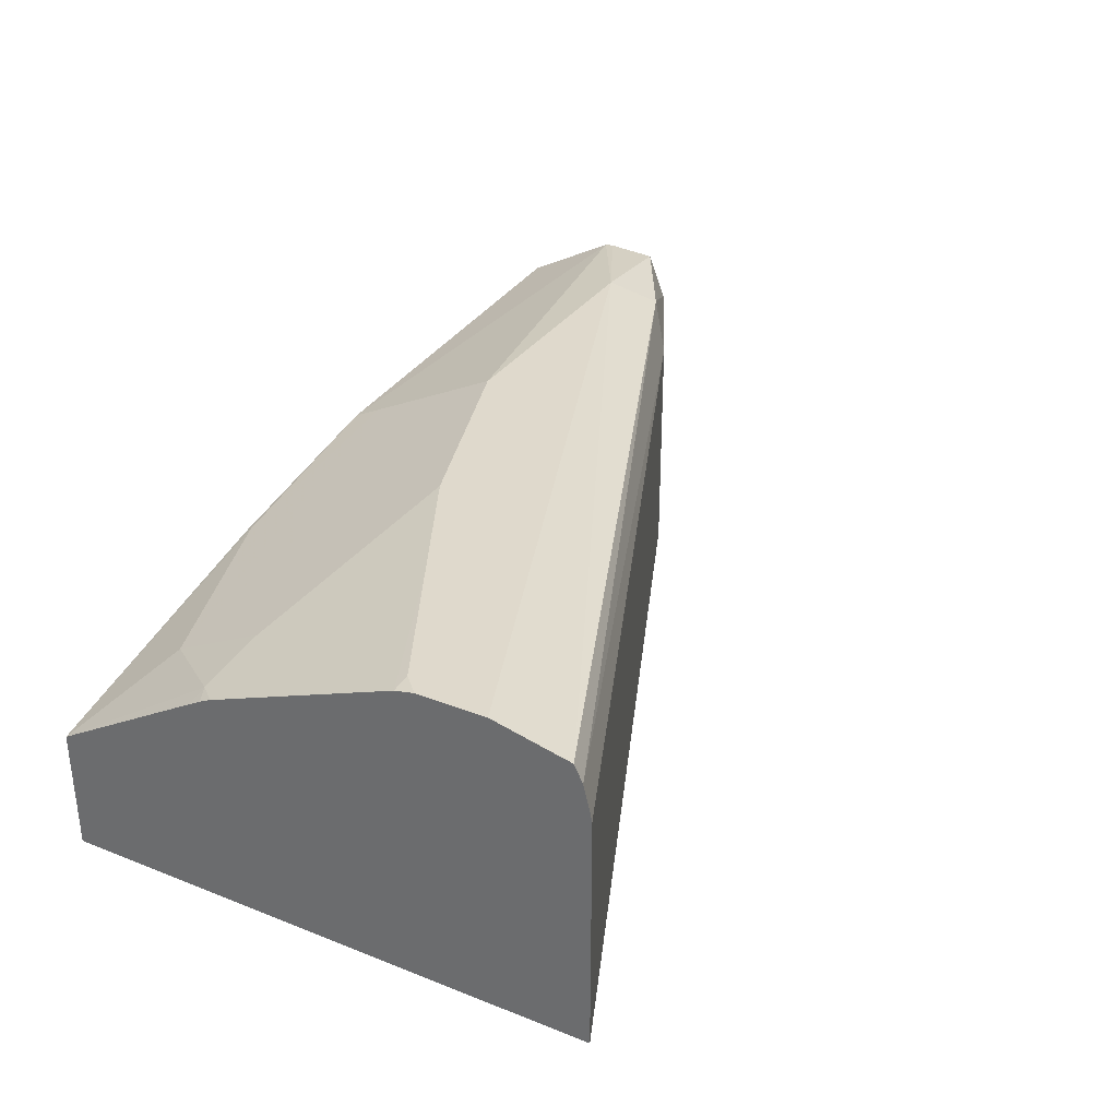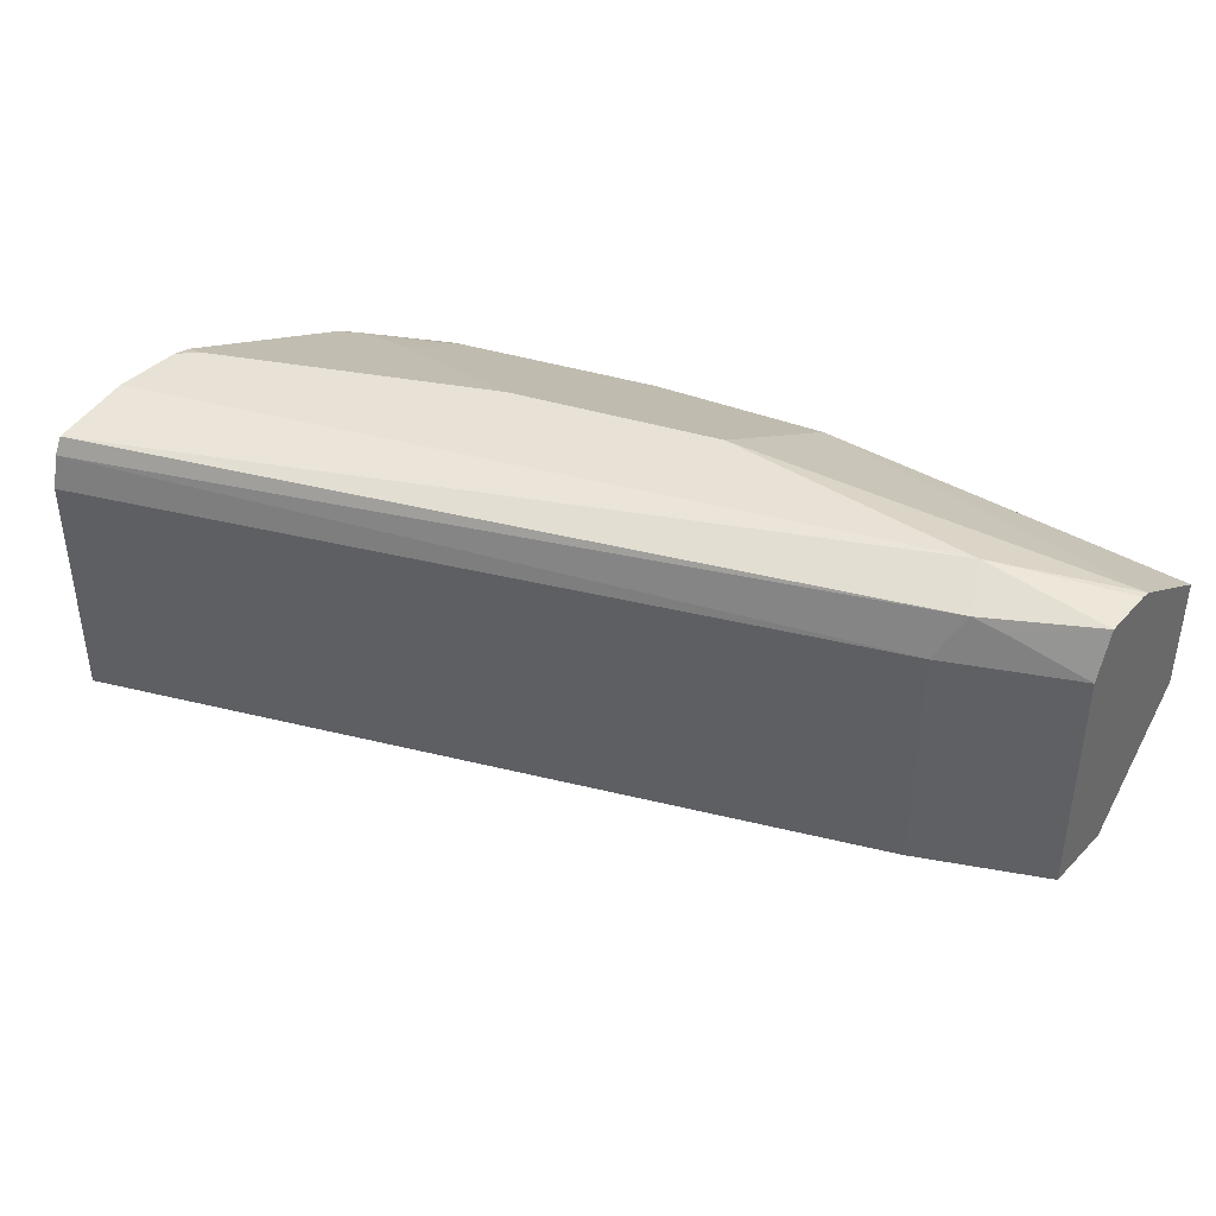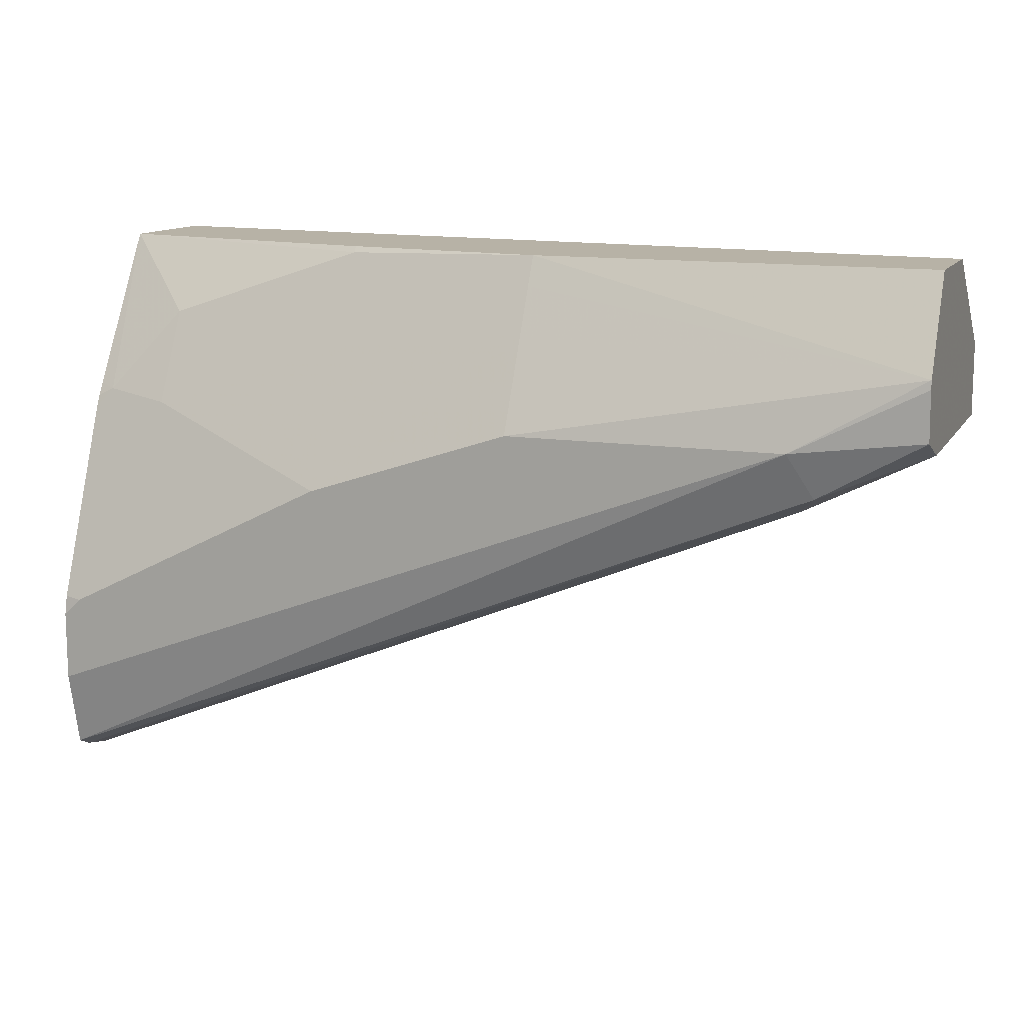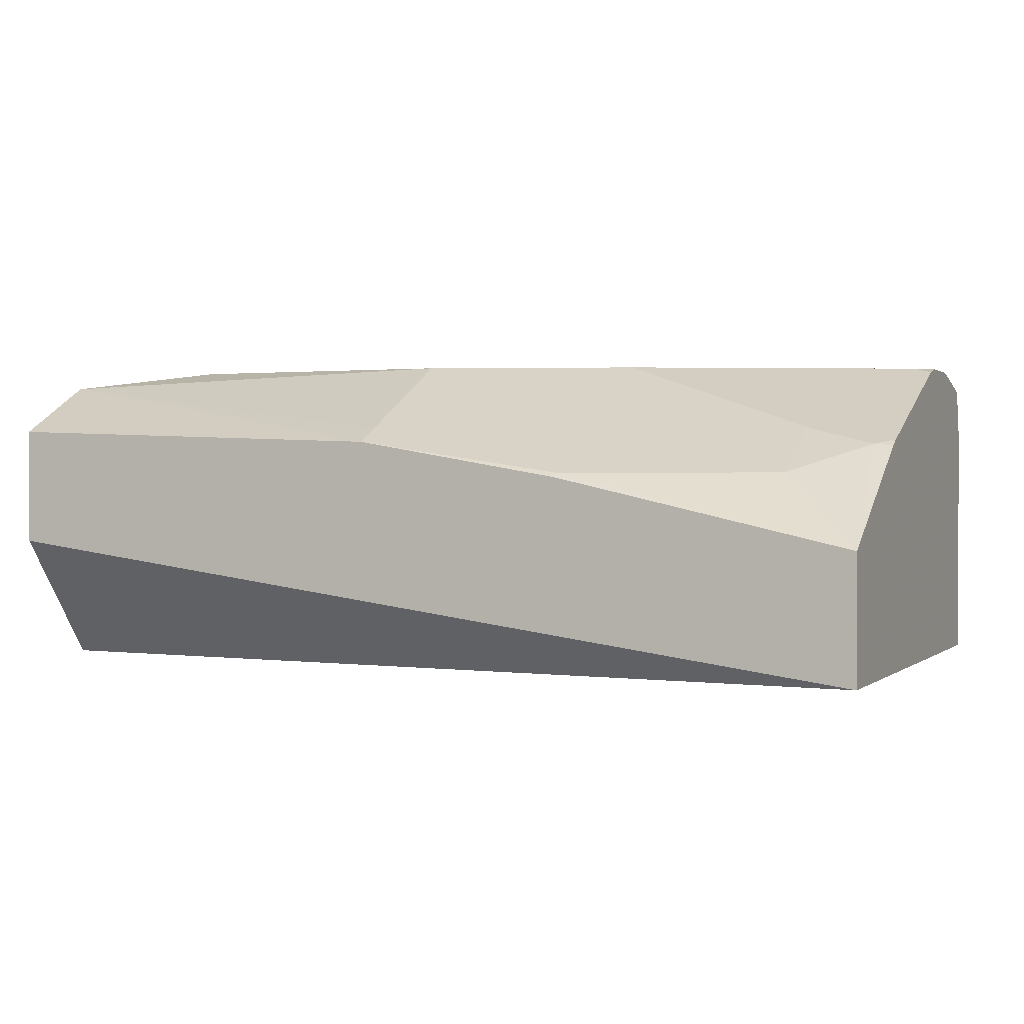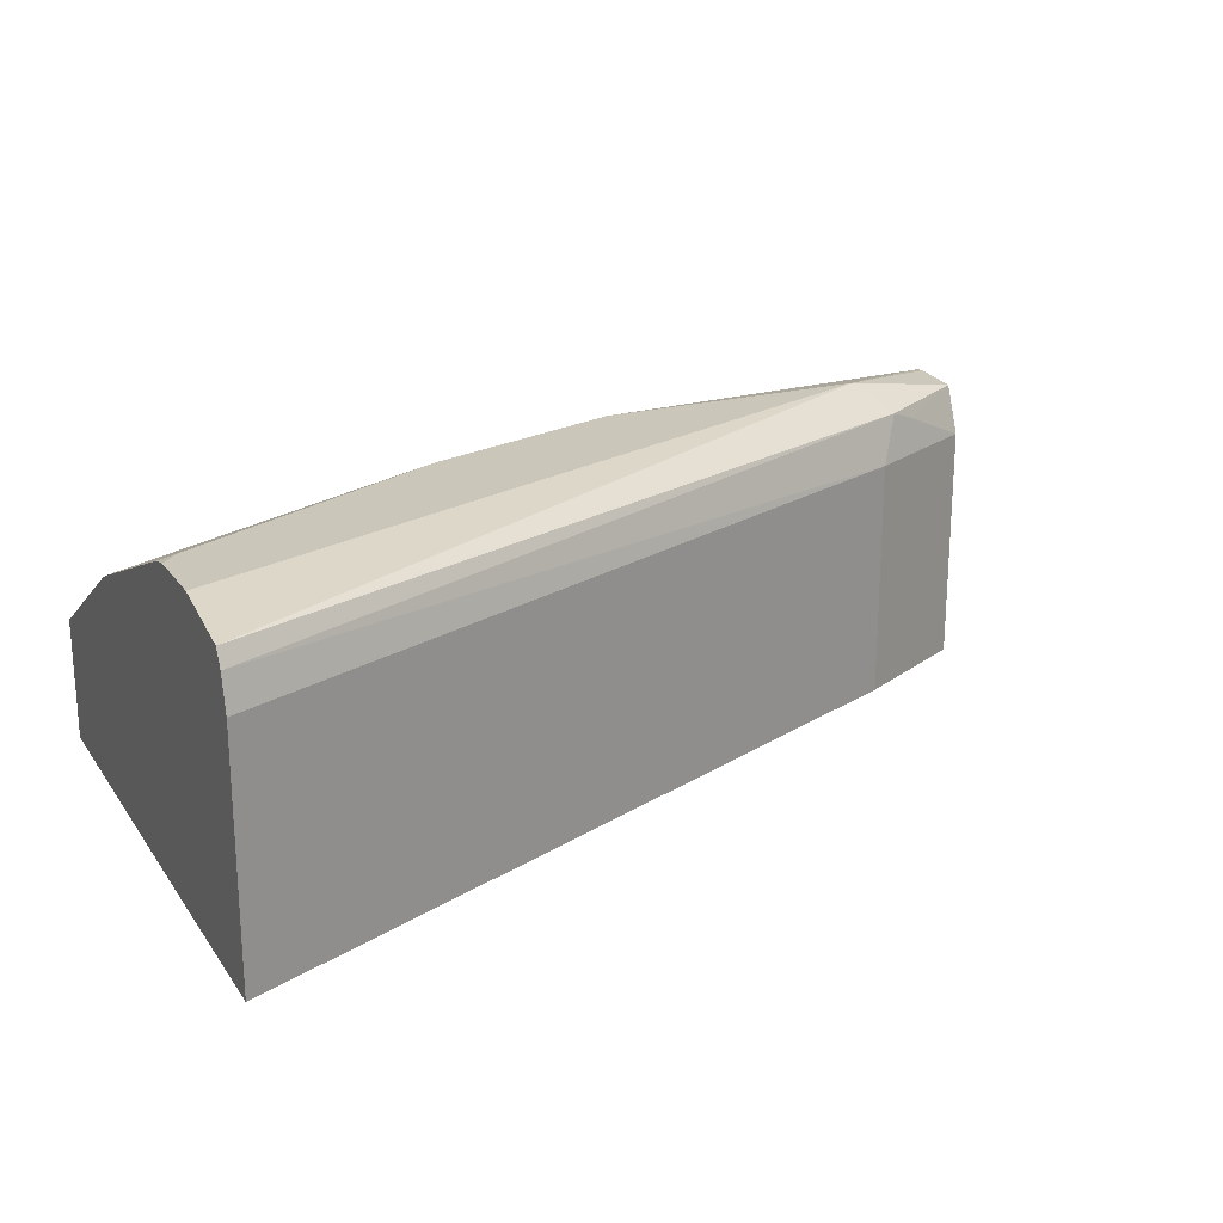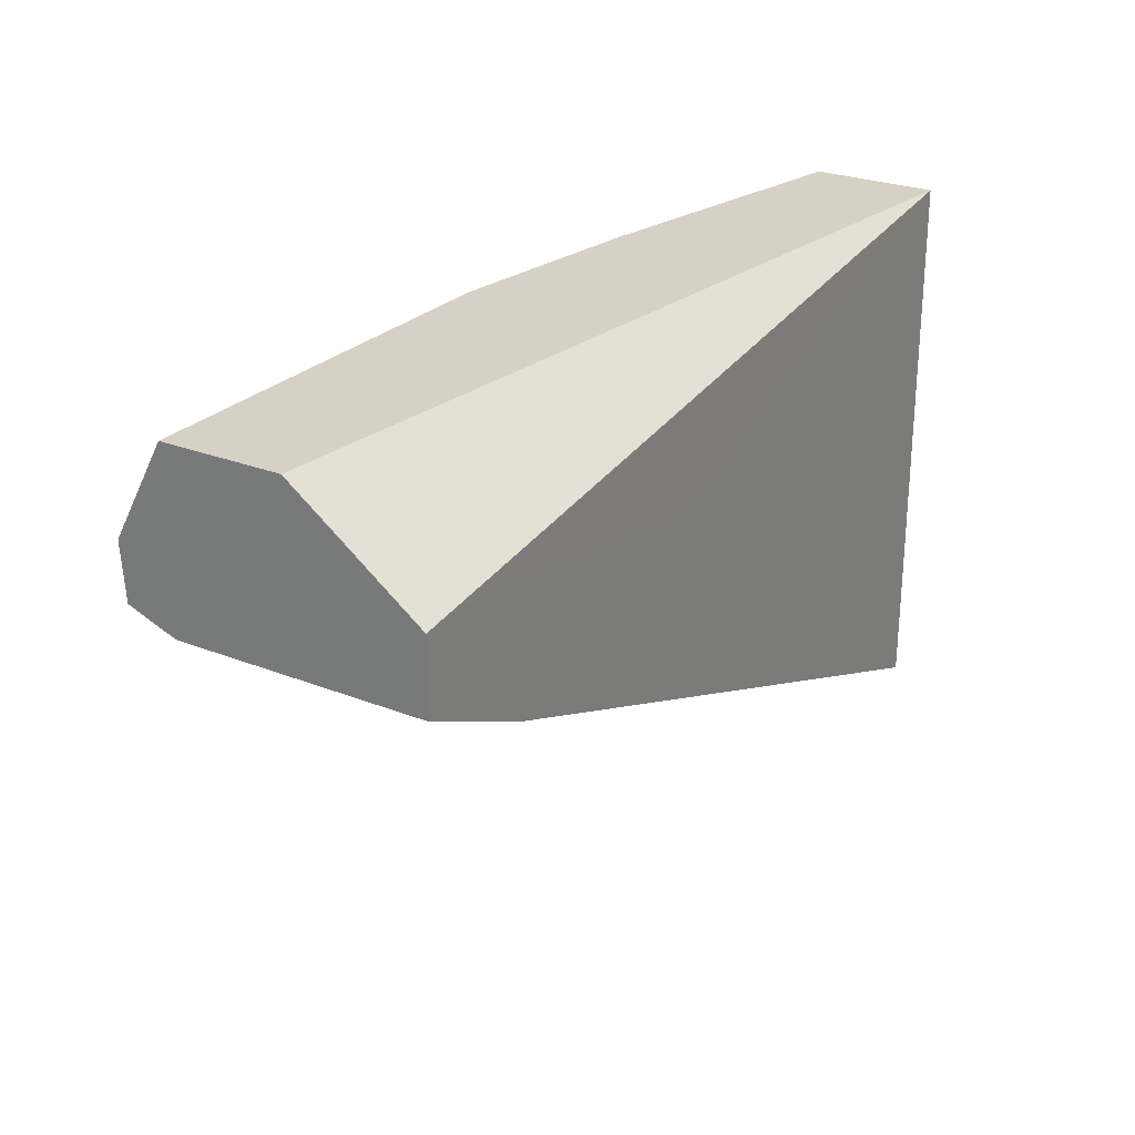
<metadata>
{"format":"obj","ext":"obj","renderer":"f3d","projection":"perspective","resolution":1024,"background":"white","views":[{"elev":32.3,"azim":-61.3,"up":"+Z"},{"elev":40.1,"azim":39.3,"up":"+Z"},{"elev":12.3,"azim":20.0,"up":"+Y"},{"elev":0.7,"azim":-157.5,"up":"+Z"},{"elev":21.2,"azim":-25.6,"up":"+Z"},{"elev":26.6,"azim":121.6,"up":"+Y"}]}
</metadata>
<code>
v -0.2823 0.3769 -1.1e-06
v -0.2823 0.3792 0.0093
v -0.2823 0.3769 -0.06558
v -0.07402 0.4625 -1.1e-06
v -0.2823 0.3815 0.01388
v -0.06785 0.4687 0.01233
v -0.2823 0.4139 -0.06558
v -0.07402 0.4625 -0.06558
v -0.0673 0.4659 -0.06558
v -0.04934 0.4749 -1.1e-06
v -0.2823 0.3885 0.01545
v -0.07402 0.481 0.01849
v -0.0399 0.4796 -1.1e-06
v -0.06014 0.4718 0.00925
v -0.0399 0.4847 0.01295
v -0.2823 0.5258 -0.06534
v -0.2646 0.4227 -0.06558
v -0.04934 0.4749 -0.06558
v -0.2823 0.4023 0.01849
v -0.0399 0.4981 0.01388
v -0.0399 0.5005 0.01363
v -0.148 0.481 0.01849
v -0.0399 0.4796 -0.06558
v -0.2097 0.4502 -0.06558
v -0.2823 0.5258 -0.03163
v -0.0399 0.5258 -0.03163
v -0.0399 0.4995 -0.06558
v -0.05551 0.4995 -0.06558
v -0.148 0.481 -0.06558
v -0.1536 0.4782 -0.06558
v -0.2823 0.4208 0.01849
v -0.0399 0.5258 1.536e-05
v -0.148 0.5258 -0.003886
v -0.148 0.518 -1.1e-06
v -0.148 0.5057 0.006164
v -0.2035 0.4625 0.01849
v -0.2823 0.4845 -0.007014
v -0.2775 0.4833 -0.004627
v -0.259 0.5057 -0.01234
v -0.2035 0.5242 -0.01234
v -0.2489 0.5258 -0.02396
v -0.2775 0.4255 0.01849
v -0.2823 0.4261 0.01731
v -0.2035 0.5258 -0.01352
v -0.2035 0.4995 -1.1e-06
v -0.259 0.481 -1.1e-06
v -0.222 0.4648 0.01388
v -0.2405 0.4441 0.01849
v -0.2823 0.4812 -0.00503
v -0.259 0.4464 0.01388
v -0.2823 0.478 -0.003442
f 22 35 36
f 16 26 27
f 21 35 22
f 21 34 35
f 21 33 34
f 21 32 33
f 16 30 24
f 16 29 30
f 16 28 29
f 16 27 28
f 16 24 17
f 16 33 32
f 16 44 33
f 16 41 44
f 16 25 41
f 13 15 14
f 13 20 15
f 13 21 20
f 13 32 21
f 13 26 32
f 25 37 38
f 16 32 26
f 25 38 39
f 38 47 46
f 25 40 41
f 13 27 26
f 43 47 50
f 43 48 47
f 42 48 43
f 40 44 41
f 39 46 45
f 38 43 50
f 38 51 43
f 38 49 51
f 38 46 39
f 38 50 47
f 37 49 38
f 36 47 48
f 36 45 46
f 35 45 36
f 34 45 35
f 34 39 45
f 34 40 39
f 33 40 34
f 33 44 40
f 31 42 43
f 25 39 40
f 13 23 27
f 36 46 47
f 12 42 31
f 3 30 29
f 3 24 30
f 3 17 24
f 3 7 17
f 2 6 5
f 2 4 6
f 1 4 2
f 1 8 4
f 1 7 3
f 1 16 7
f 1 25 16
f 1 37 25
f 1 49 37
f 1 51 49
f 1 43 51
f 1 31 43
f 1 19 31
f 1 11 19
f 1 5 11
f 1 2 5
f 12 31 19
f 3 29 28
f 3 28 27
f 1 3 8
f 3 23 18
f 12 48 42
f 3 27 23
f 12 22 36
f 12 21 22
f 12 20 21
f 12 15 20
f 11 12 19
f 10 23 13
f 10 18 23
f 9 18 10
f 7 16 17
f 6 15 12
f 12 36 48
f 6 13 14
f 6 10 13
f 5 12 11
f 5 6 12
f 4 10 6
f 4 9 10
f 4 8 9
f 3 9 8
f 3 18 9
f 6 14 15

</code>
